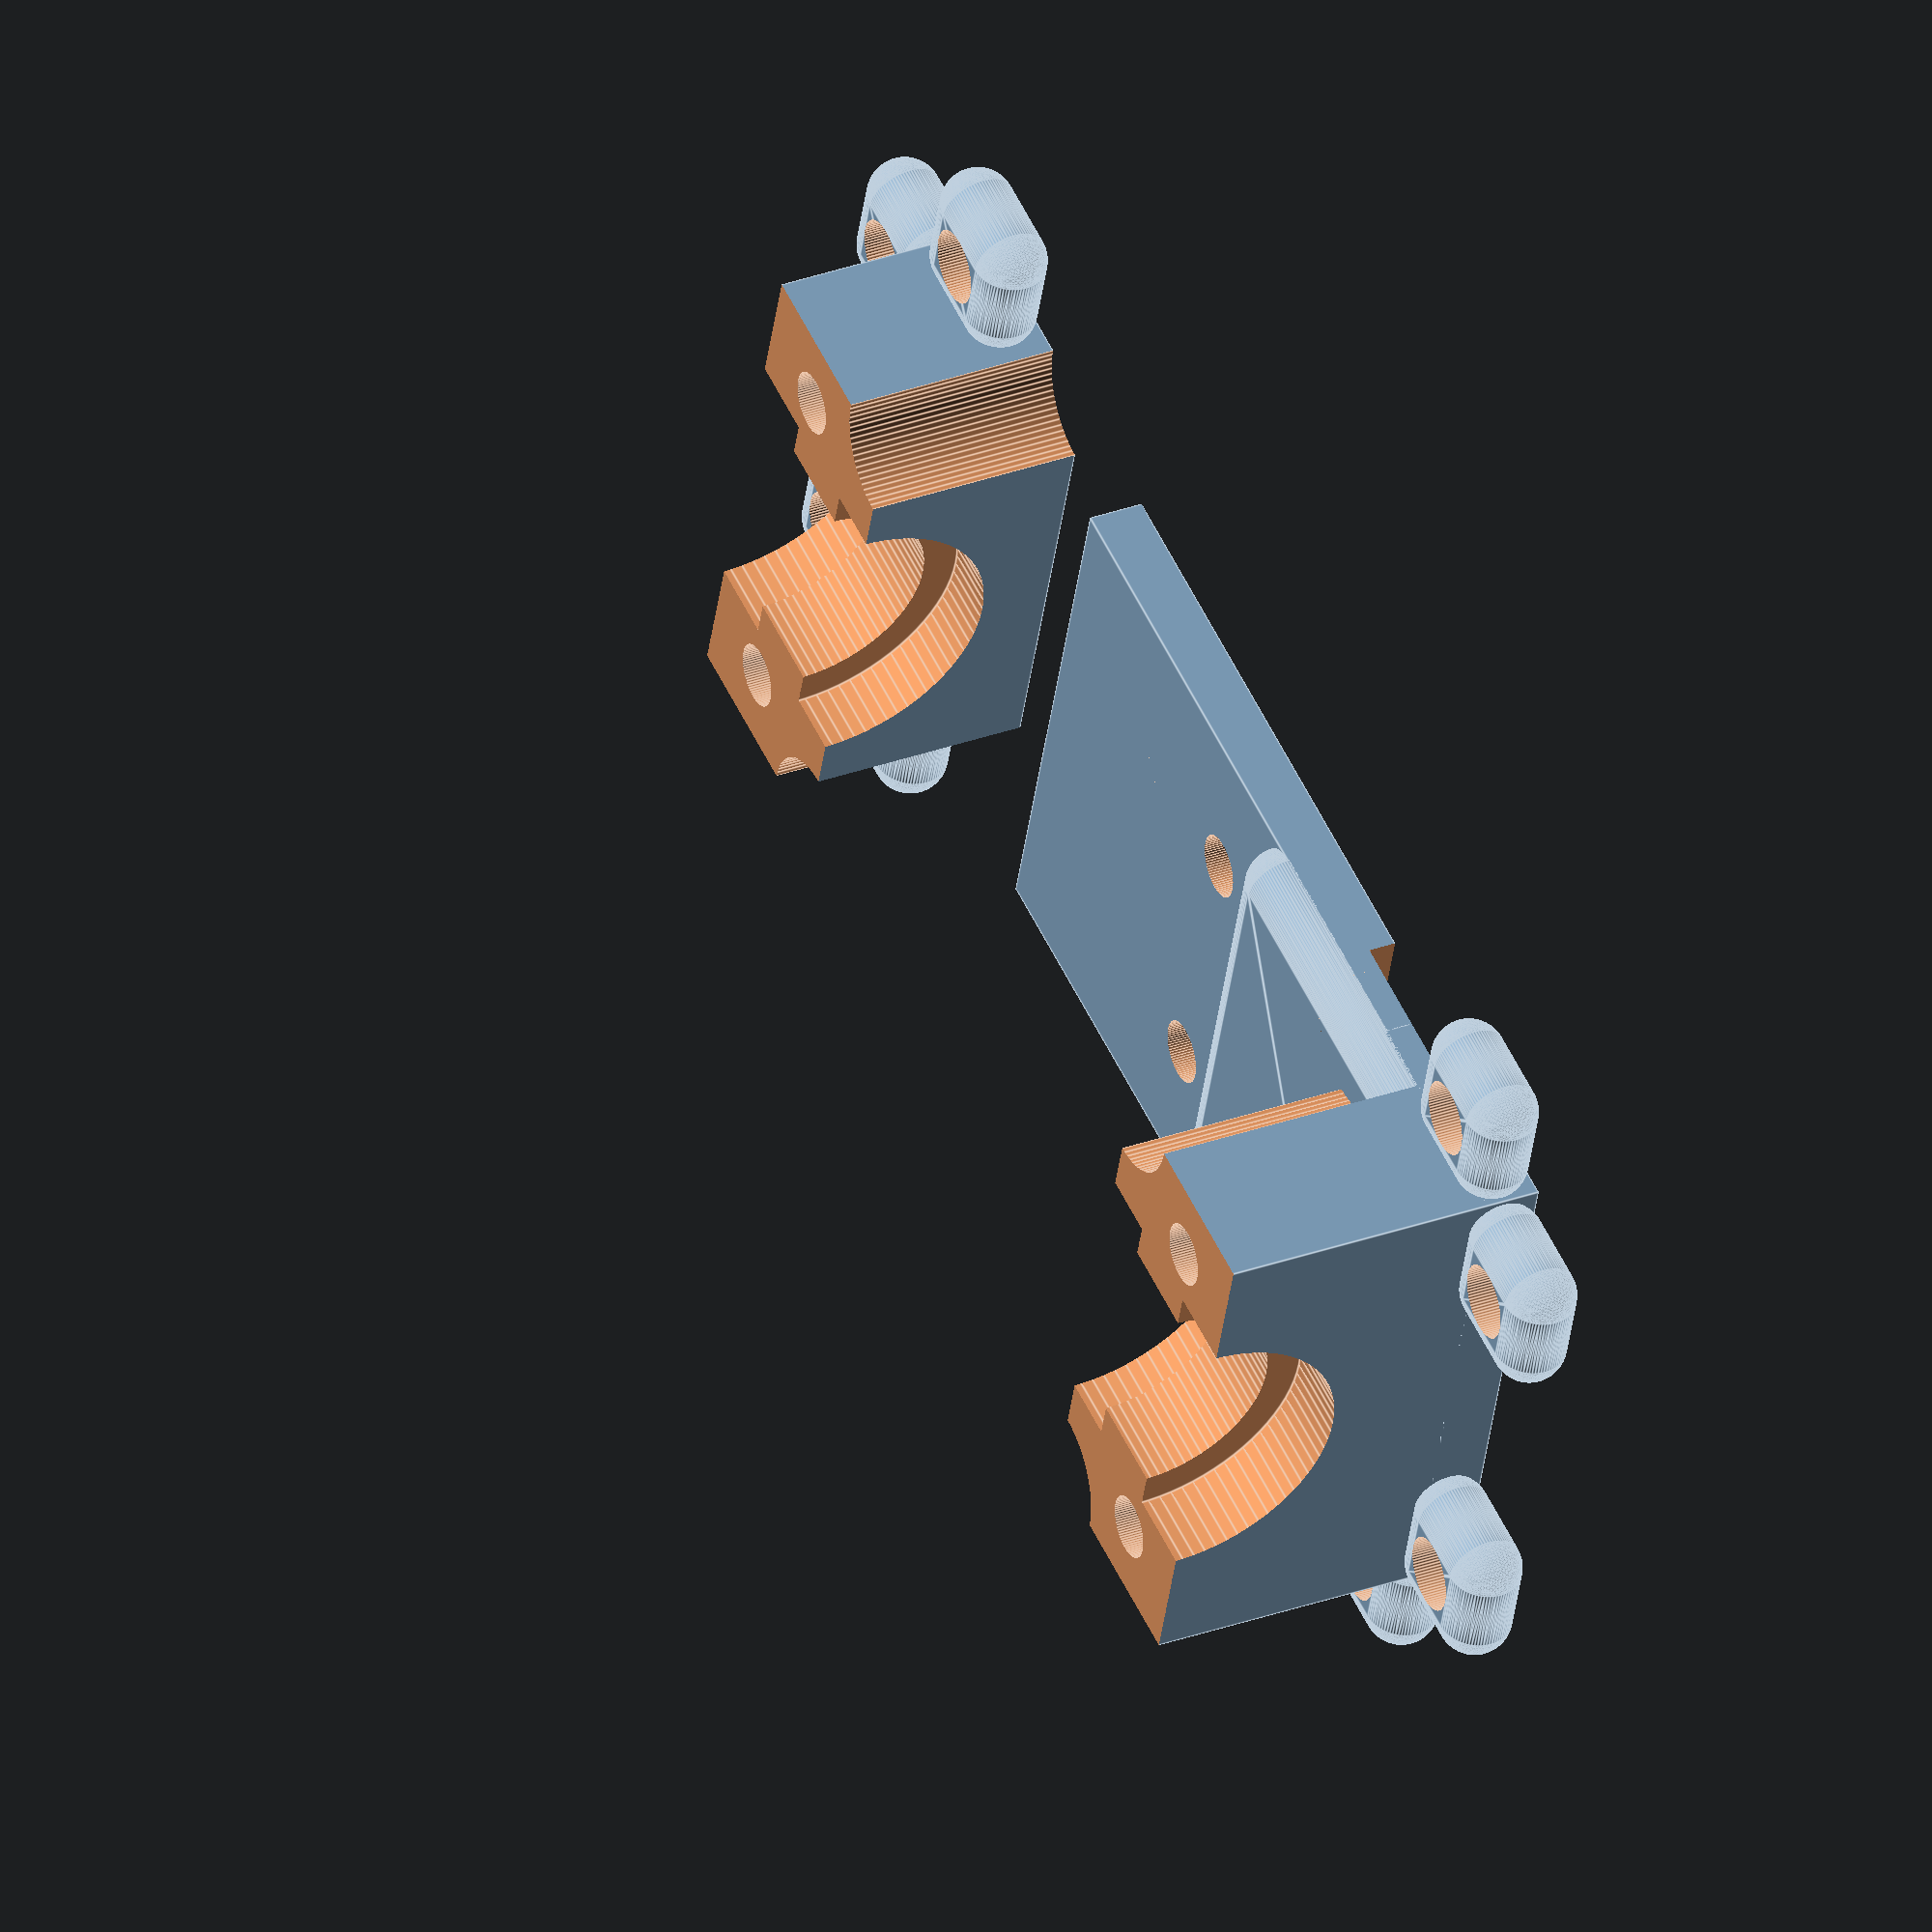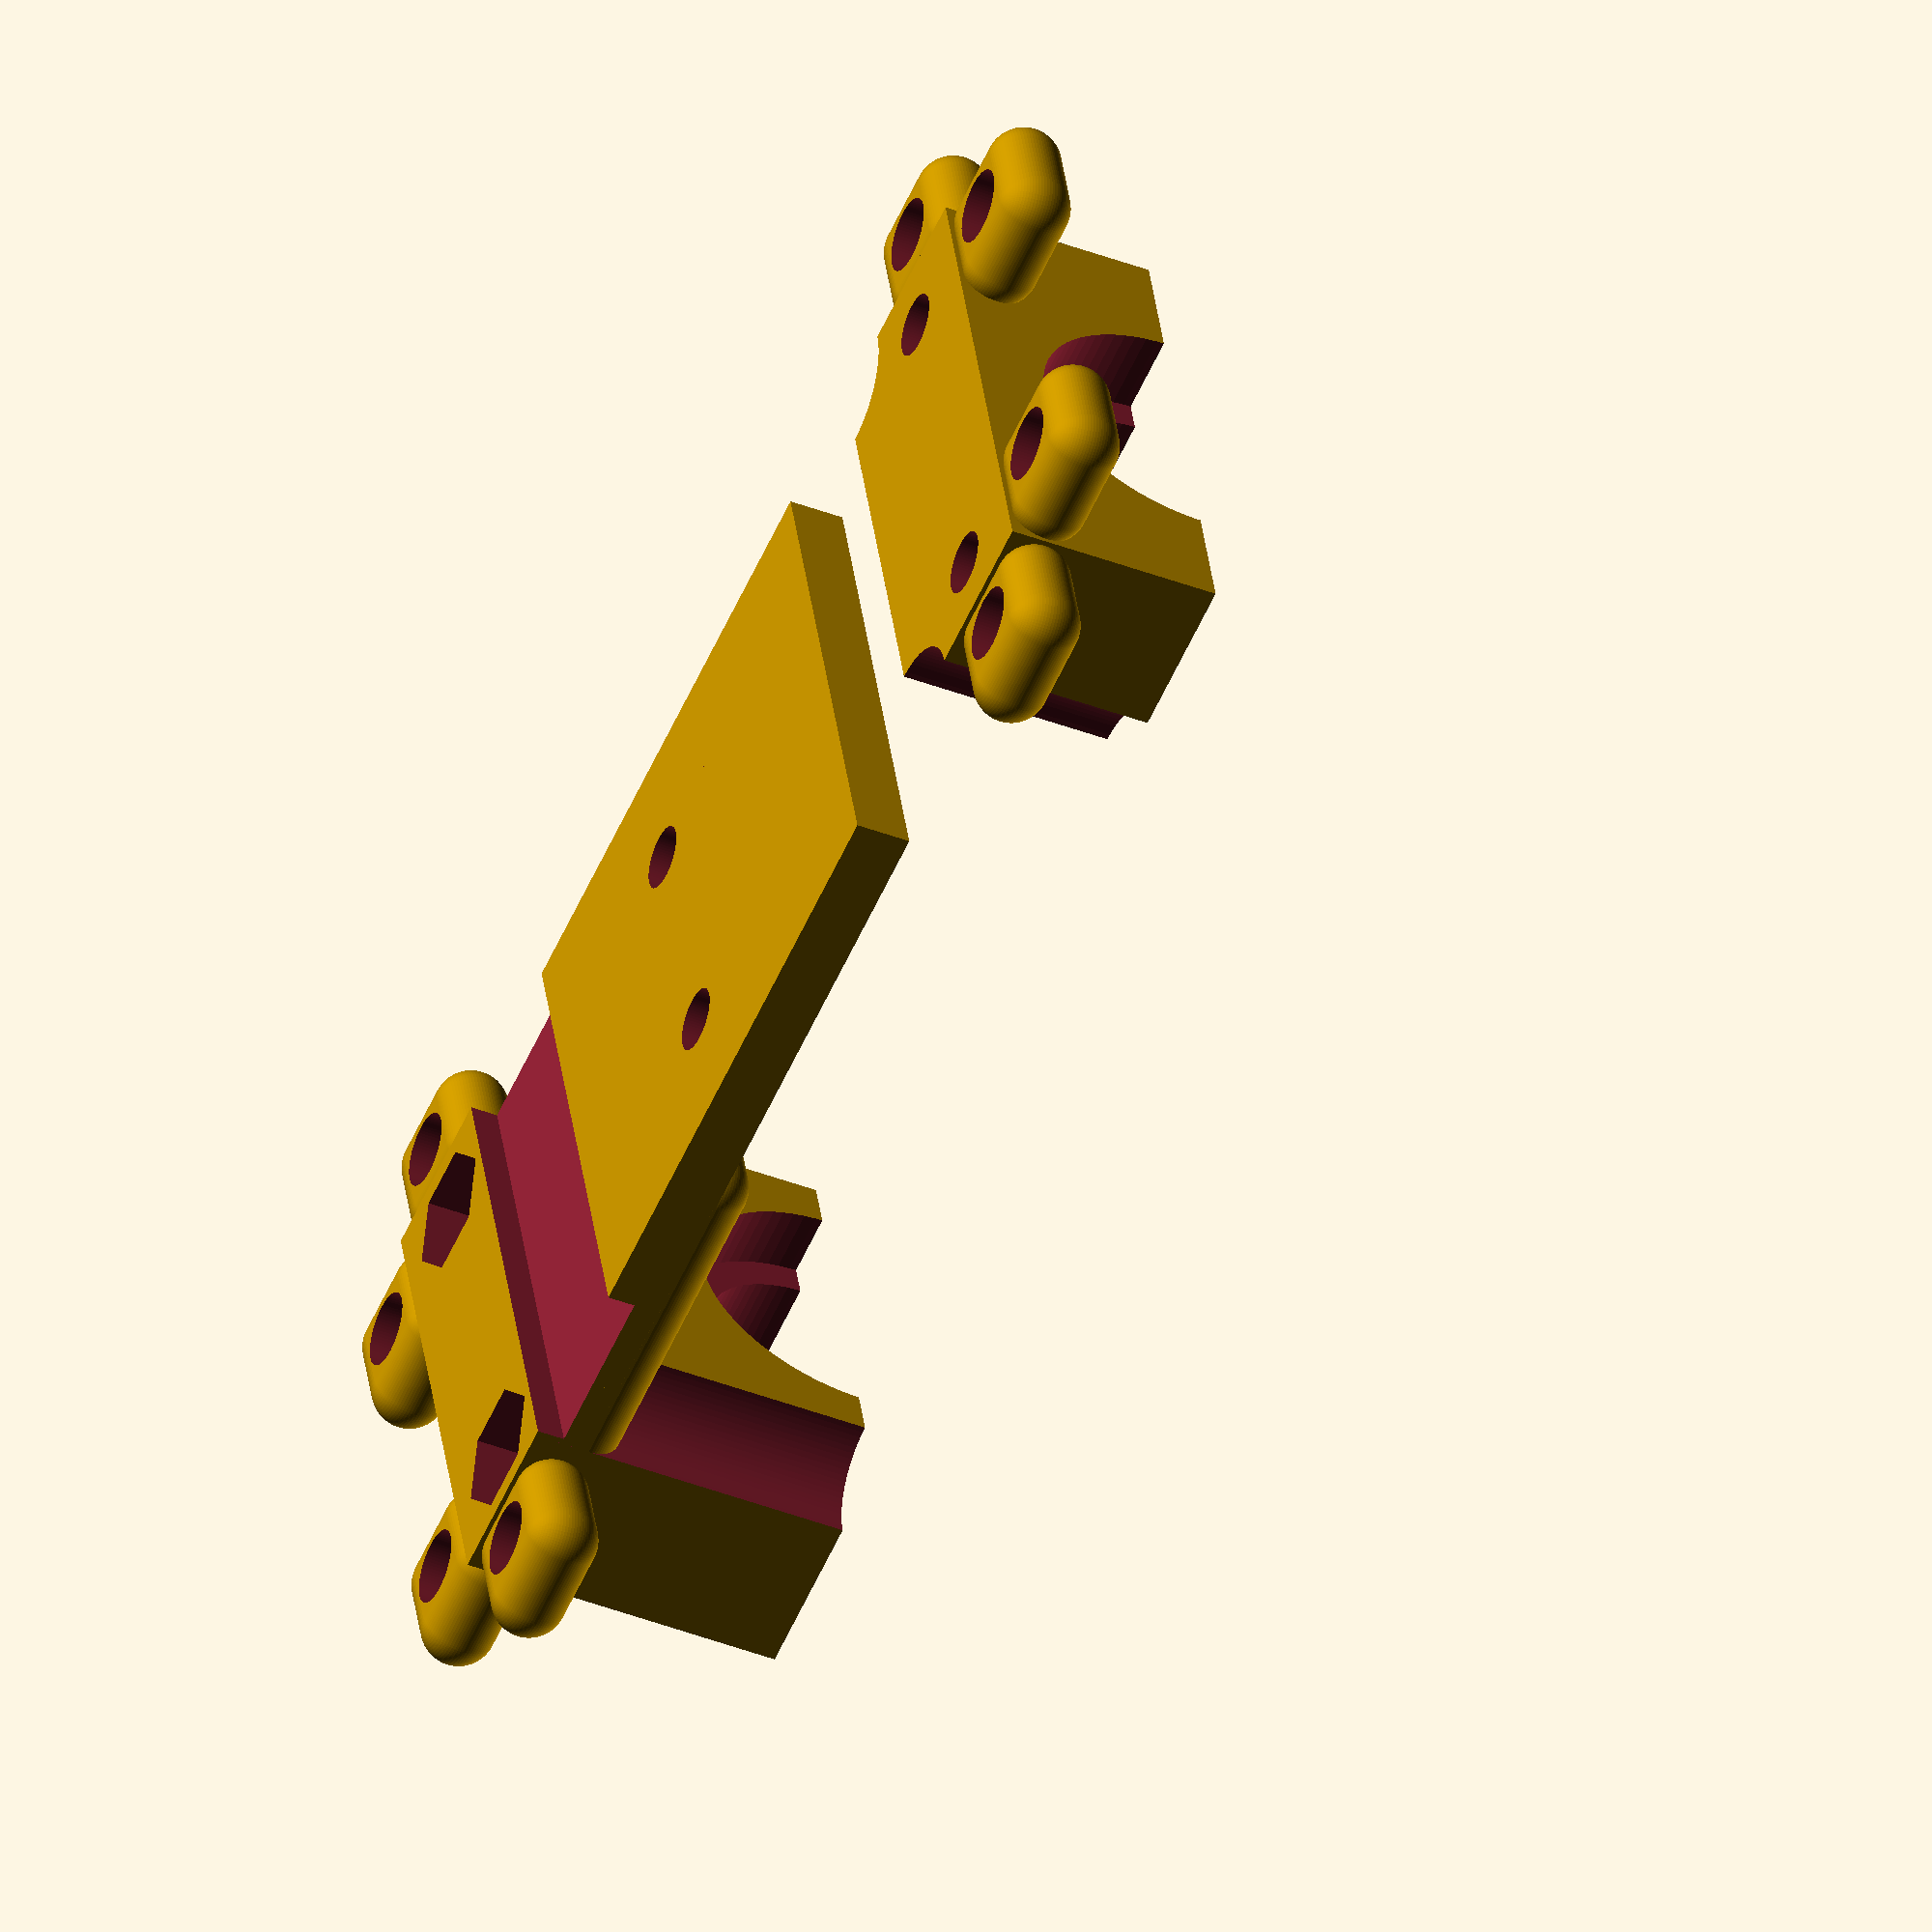
<openscad>
$fn=80;

er=0.2;
eh=0.25;
baseX=30;
baseY=36.8+13;
baseZ=3;
baseMountZ=30;
translateX=-15;
eyeR=2;

headTopToFanDuct=12.7;
fanDuctEdgeToMountHole=3;
fanDuctHW=30;
fanDuctMountEdge=5;

module fanDuctMount() {
    difference() {
        cube([fanDuctHW+2*fanDuctMountEdge,fanDuctHW+2*fanDuctMountEdge,fanDuctMountEdge]);
        translate([fanDuctMountEdge,fanDuctMountEdge,0]) {
            translate([fanDuctHW/2,fanDuctHW/2,-1]) cylinder(r=fanDuctHW/2,h=3); 
            translate([fanDuctEdgeToMountHole,fanDuctEdgeToMountHole,-1]) cylinder(r=1.7,h=3);
            translate([fanDuctEdgeToMountHole,fanDuctHW-fanDuctEdgeToMountHole,-1]) cylinder(r=1.7,h=3);
            translate([fanDuctHW-fanDuctEdgeToMountHole,fanDuctEdgeToMountHole,-1]) cylinder(r=1.7,h=3);
            translate([fanDuctHW-fanDuctEdgeToMountHole,fanDuctHW-fanDuctEdgeToMountHole,-1]) cylinder(r=1.7,h=3);
        }
        #hull() {
            translate([fanDuctMountEdge-eh,fanDuctMountEdge-eh,1]) cube([fanDuctHW+2*eh,fanDuctHW+2*eh,0.001]);
            translate([1,1,fanDuctMountEdge]) cube([fanDuctHW+2*fanDuctMountEdge-2,fanDuctHW+2*fanDuctMountEdge-2,0.001]);
        }
    }

}

module nutCutOut() {
    rotate([0,0,90]) cylinder(r=3.45,h=4.5,$fn=6);
}

module headCutOut() {
    cylinder(r=4,h=10);
}



module jhead() {
    jheadHAdj=0.45;
    jheadRAdj1=0.2;
    jheadRAdj2=0.3;
    cylinder(r=8+jheadRAdj1,h=3+jheadHAdj);
    cylinder(r=6+jheadRAdj2,h=12.7);
    translate([0,0,9-jheadHAdj]) cylinder(r=8+jheadRAdj1,h=3.7+2);
    
    //#translate([0,0,-23]) cylinder(r=22.3/2,h=10); //enable to see E3Dv6 radius
}


module mountScrew() {
    cylinder(r=1.5+er,h=50);
}


module base() {
    cube([baseX,baseY,baseZ]);
    translate([2,baseY-25,baseZ]) minkowski() {
      cube([baseX-4,25-4,0.001]);
      sphere(r=2);  
    }
    translate([0,baseY-12.7,0]) difference() {
         cube([baseX,12.7,baseMountZ]);
         translate([0,0,-1])cylinder(r=4,h=80);
         translate([baseX,0,-1]) cylinder(r=4,h=80);
    }
    
    //translate([0,baseY,baseMountZ-3]) rotate([-90,0,0]) linear_extrude(height = 1) text("up",6);
}

module eye() {
    difference() {
        minkowski() {
            cube([eyeR*2,eyeR*2,0.001]);
            translate([2,2,2]) sphere(r=2);
        }
        translate([(eyeR*2+4)/2,(eyeR*2+4)/2,-2]) cylinder(r=eyeR,h=10);
    }
}

module mount() {
    difference() {
        translate([translateX,0,0]) base();
        translate([0,37,18]) rotate([-90,0,0]) jhead();
        translate([7.5,18.5,-2]) mountScrew(); 
        translate([-7.5,18.5,-2]) mountScrew();  
        translate([translateX+baseX-4,baseY-5,-2]) {
            translate([0,0,1.5]) nutCutOut();
            //translate([0,0,baseMountZ-2]) headCutOut();
            mountScrew();
        }
        translate([-translateX-baseX+4,baseY-5,-2]) {
            translate([0,0,1.5]) nutCutOut();
            //translate([0,0,baseMountZ-2]) headCutOut();
            mountScrew();
        }
        translate([-40,baseY-18,-2]) cube([80,9,3.5]);
    }
    translate([translateX+baseX-1,baseY-(eyeR*2+4),0]) eye();
    translate([-translateX-baseX-(eyeR*2+4)+1,baseY-(eyeR*2+4),0]) eye();
    translate([translateX+baseX-(eyeR*2+4),baseY-1,0]) eye();
    translate([-translateX-baseX,baseY-1,0]) eye();
    translate([translateX+baseX-1,baseY-(eyeR*2+4),baseMountZ-4]) eye();
    translate([-translateX-baseX-(eyeR*2+4)+1,baseY-(eyeR*2+4),baseMountZ-4]) eye();
    translate([translateX+baseX-(eyeR*2+4),baseY-1,baseMountZ-4]) eye();
    translate([-translateX-baseX,baseY-1,baseMountZ-4]) eye();
}

difference() {
    mount();
    translate([-40,0,18-eh]) cube([80,80,80]);
}

translate([0,30,30]) rotate([180,0,0]) difference() {
    mount();
    translate([-40,-2,-1]) cube([80,80,18+eh+1]);
}

</openscad>
<views>
elev=326.4 azim=107.3 roll=64.1 proj=o view=edges
elev=220.9 azim=285.9 roll=295.2 proj=o view=solid
</views>
